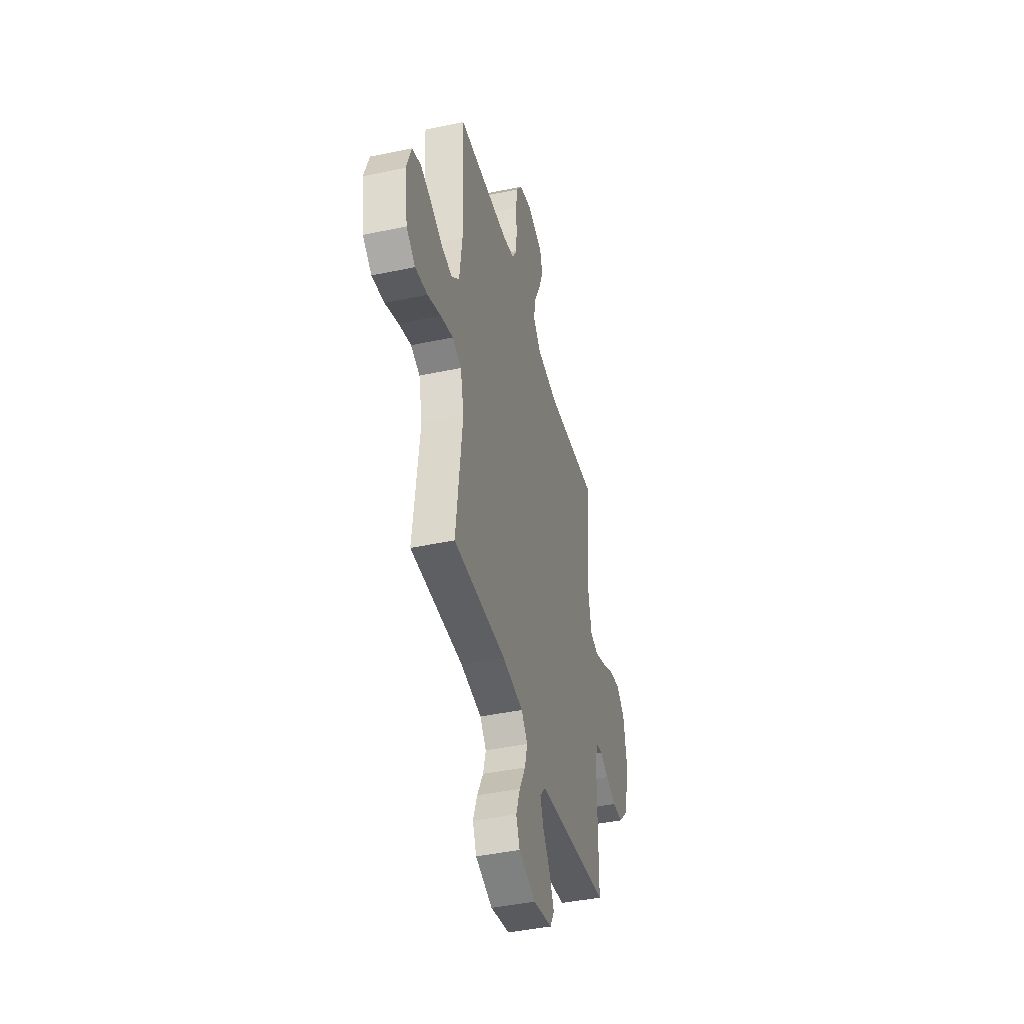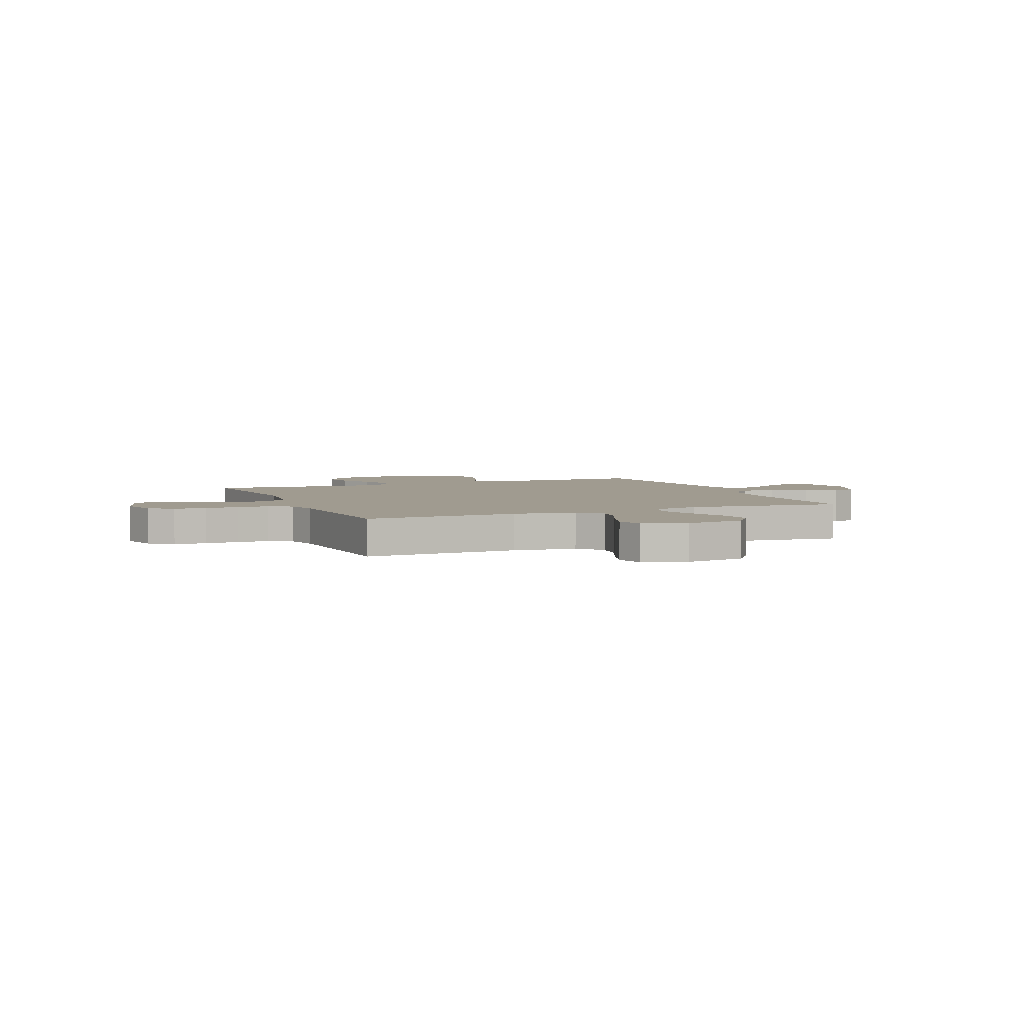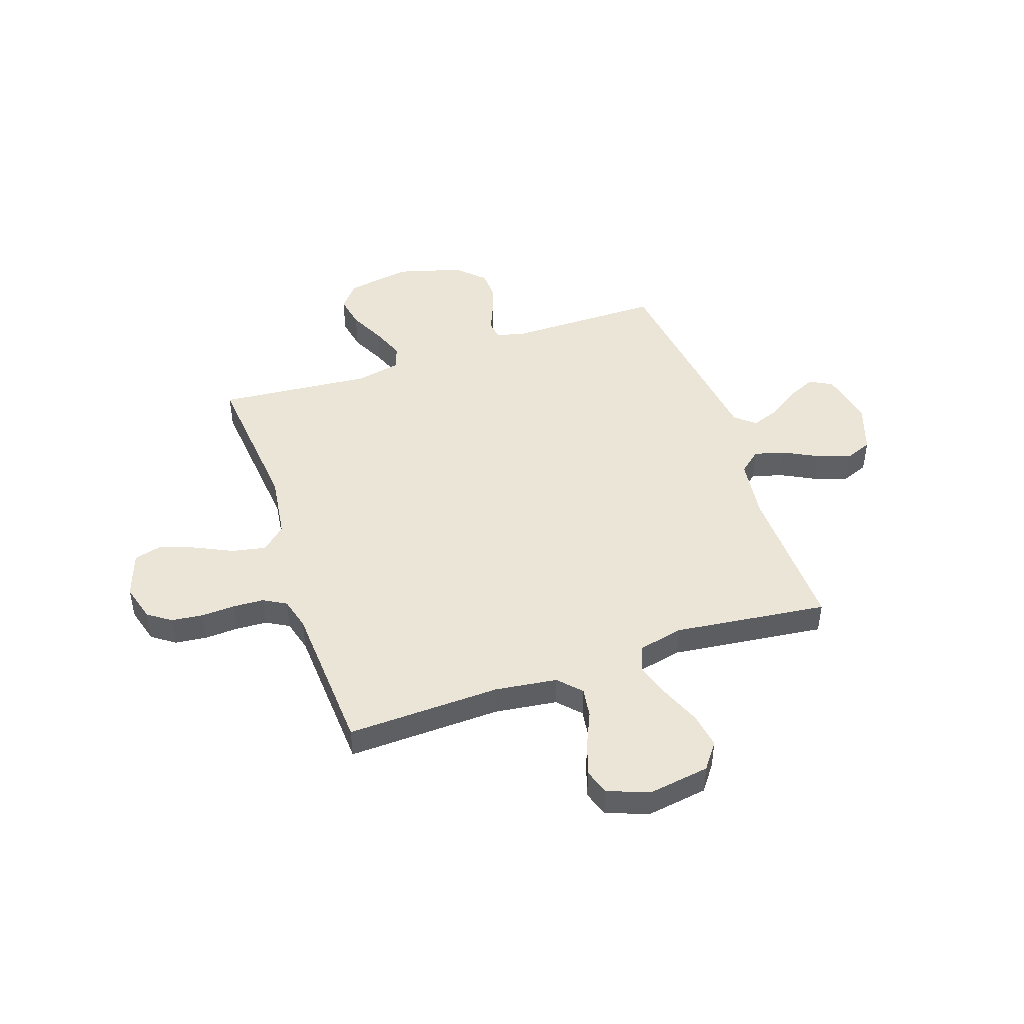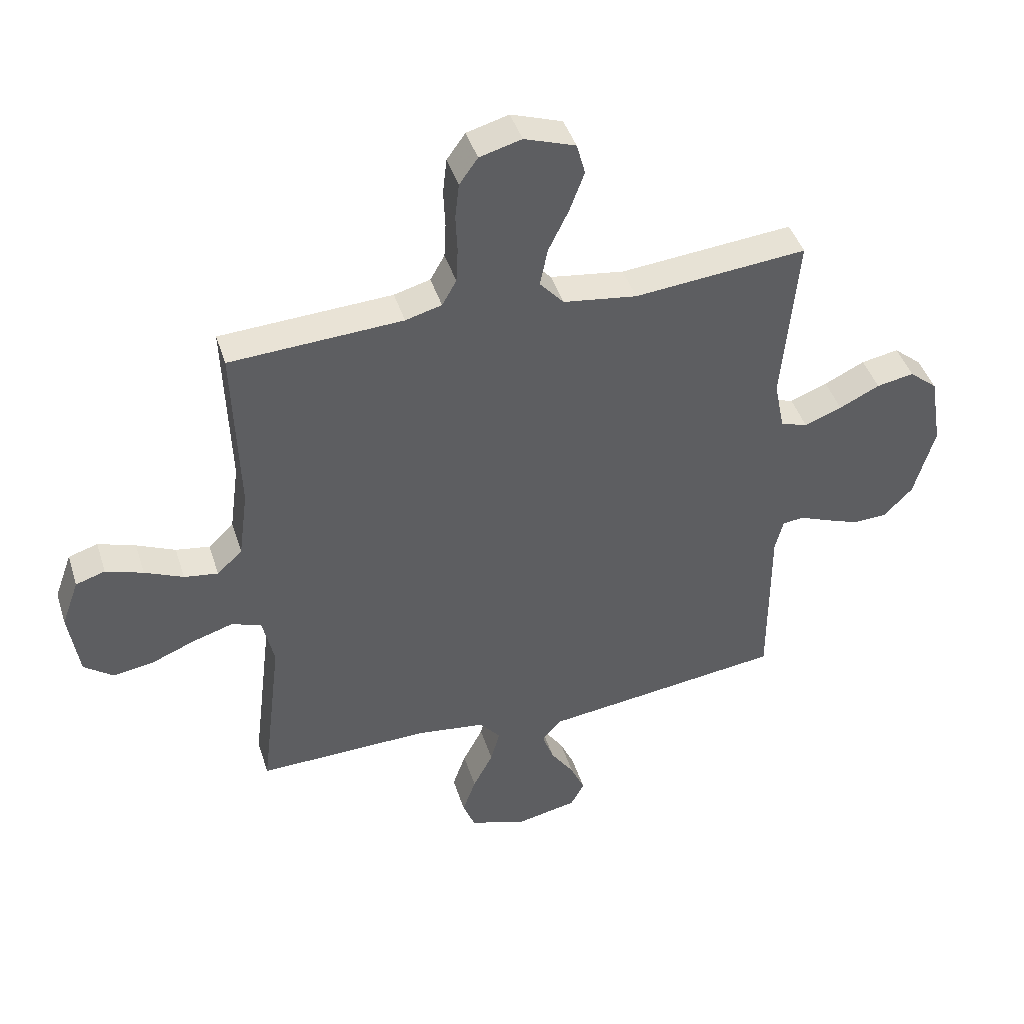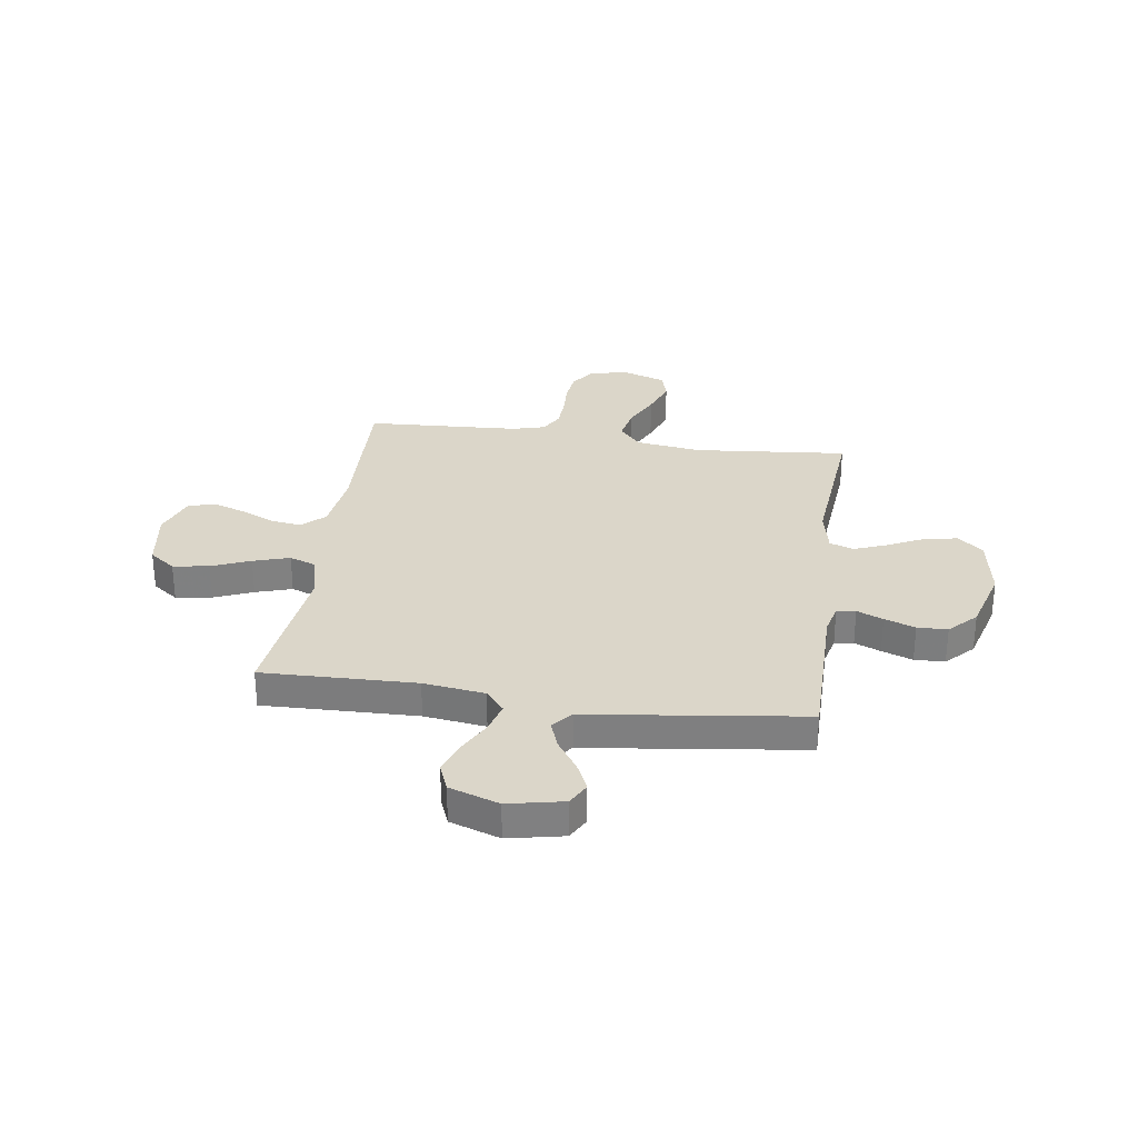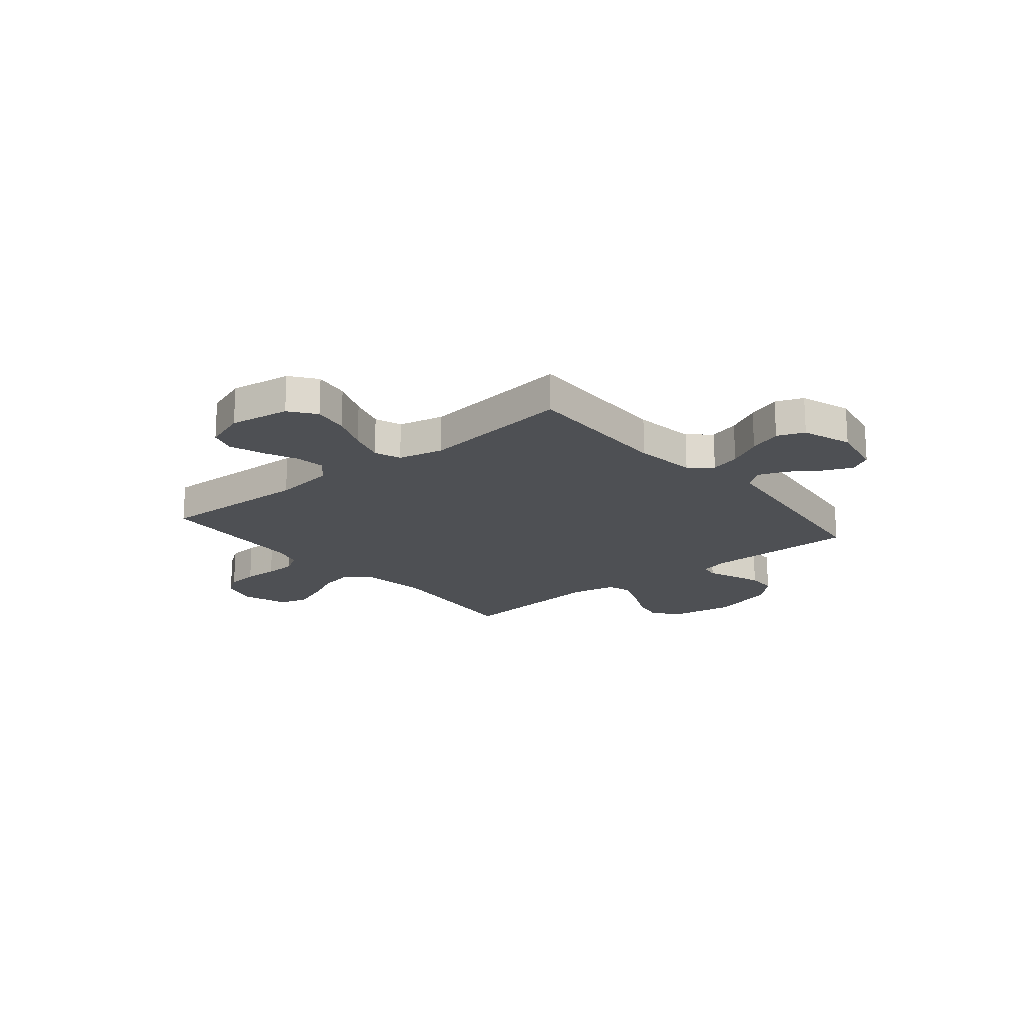
<metadata>
{"format":"obj","ext":"obj","renderer":"f3d","projection":"perspective","resolution":1024,"background":"white","views":[{"elev":-42.3,"azim":104.2,"up":"+Z"},{"elev":4.2,"azim":67.1,"up":"+Y"},{"elev":45.9,"azim":71.1,"up":"+Y"},{"elev":43.4,"azim":162.8,"up":"+Z"},{"elev":30.1,"azim":-171.9,"up":"+Y"},{"elev":-18.5,"azim":129.7,"up":"+Y"}]}
</metadata>
<code>
v -0.5 0.07 0.5
v -0.2 0.07 0.472
v -0.072 0.07 0.49
v -0.03 0.07 0.537
v -0.043 0.07 0.603
v -0.078 0.07 0.675
v -0.104 0.07 0.745
v -0.089 0.07 0.8
v 0 0.07 0.831
v 0.073 0.07 0.811
v 0.105 0.07 0.766
v 0.112 0.07 0.704
v 0.109 0.07 0.638
v 0.112 0.07 0.577
v 0.137 0.07 0.533
v 0.2 0.07 0.516
v 0.5 0.07 0.5
v 0.49 0.07 0.2
v 0.506 0.07 0.079
v 0.55 0.07 0.038
v 0.609 0.07 0.047
v 0.676 0.07 0.077
v 0.741 0.07 0.099
v 0.792 0.07 0.083
v 0.822 0.07 0
v 0.804 0.07 -0.118
v 0.753 0.07 -0.156
v 0.683 0.07 -0.145
v 0.607 0.07 -0.114
v 0.536 0.07 -0.092
v 0.484 0.07 -0.111
v 0.464 0.07 -0.2
v 0.5 0.07 -0.5
v 0.2 0.07 -0.493
v 0.08 0.07 -0.509
v 0.044 0.07 -0.552
v 0.06 0.07 -0.611
v 0.095 0.07 -0.678
v 0.118 0.07 -0.743
v 0.097 0.07 -0.796
v 0 0.07 -0.829
v -0.108 0.07 -0.807
v -0.132 0.07 -0.763
v -0.107 0.07 -0.707
v -0.066 0.07 -0.647
v -0.046 0.07 -0.592
v -0.079 0.07 -0.553
v -0.2 0.07 -0.538
v -0.5 0.07 -0.5
v -0.5 0.07 -0.2
v -0.514 0.07 -0.143
v -0.551 0.07 -0.138
v -0.602 0.07 -0.159
v -0.662 0.07 -0.181
v -0.721 0.07 -0.179
v -0.772 0.07 -0.127
v -0.808 0.07 0
v -0.787 0.07 0.126
v -0.738 0.07 0.167
v -0.673 0.07 0.155
v -0.603 0.07 0.121
v -0.538 0.07 0.096
v -0.491 0.07 0.112
v -0.473 0.07 0.2
v -0.5 0 0.5
v -0.2 0 0.472
v -0.072 0 0.49
v -0.03 0 0.537
v -0.043 0 0.603
v -0.078 0 0.675
v -0.104 0 0.745
v -0.089 0 0.8
v 0 0 0.831
v 0.073 0 0.811
v 0.105 0 0.766
v 0.112 0 0.704
v 0.109 0 0.638
v 0.112 0 0.577
v 0.137 0 0.533
v 0.2 0 0.516
v 0.5 0 0.5
v 0.49 0 0.2
v 0.506 0 0.079
v 0.55 0 0.038
v 0.609 0 0.047
v 0.676 0 0.077
v 0.741 0 0.099
v 0.792 0 0.083
v 0.822 0 0
v 0.804 0 -0.118
v 0.753 0 -0.156
v 0.683 0 -0.145
v 0.607 0 -0.114
v 0.536 0 -0.092
v 0.484 0 -0.111
v 0.464 0 -0.2
v 0.5 0 -0.5
v 0.2 0 -0.493
v 0.08 0 -0.509
v 0.044 0 -0.552
v 0.06 0 -0.611
v 0.095 0 -0.678
v 0.118 0 -0.743
v 0.097 0 -0.796
v 0 0 -0.829
v -0.108 0 -0.807
v -0.132 0 -0.763
v -0.107 0 -0.707
v -0.066 0 -0.647
v -0.046 0 -0.592
v -0.079 0 -0.553
v -0.2 0 -0.538
v -0.5 0 -0.5
v -0.5 0 -0.2
v -0.514 0 -0.143
v -0.551 0 -0.138
v -0.602 0 -0.159
v -0.662 0 -0.181
v -0.721 0 -0.179
v -0.772 0 -0.127
v -0.808 0 0
v -0.787 0 0.126
v -0.738 0 0.167
v -0.673 0 0.155
v -0.603 0 0.121
v -0.538 0 0.096
v -0.491 0 0.112
v -0.473 0 0.2
f 58 59 60 61
f 58 61 62
f 57 58 62
f 56 57 62 63
f 52 53 54 55
f 52 55 56 63
f 47 48 49 50
f 47 50 51
f 42 43 44 45
f 42 45 46
f 41 42 46
f 40 41 46
f 37 38 39 40
f 36 37 40 46
f 35 36 46 47
f 32 33 34
f 31 32 34 35
f 26 27 28 29
f 26 29 30
f 25 26 30
f 24 25 30
f 21 22 23 24
f 21 24 30 31
f 16 17 18
f 15 16 18 19
f 10 11 12 13
f 10 13 14
f 9 10 14
f 8 9 14
f 5 6 7 8
f 5 8 14 15
f 64 1 2
f 63 64 2 3
f 51 52 63 3
f 20 21 31 35
f 19 20 35 47
f 4 5 15 19
f 19 47 51
f 3 4 19 51
f 125 124 123 122
f 126 125 122
f 126 122 121
f 127 126 121 120
f 119 118 117 116
f 127 120 119 116
f 114 113 112 111
f 115 114 111
f 109 108 107 106
f 110 109 106
f 110 106 105
f 110 105 104
f 104 103 102 101
f 110 104 101 100
f 111 110 100 99
f 98 97 96
f 99 98 96 95
f 93 92 91 90
f 94 93 90
f 94 90 89
f 94 89 88
f 88 87 86 85
f 95 94 88 85
f 82 81 80
f 83 82 80 79
f 77 76 75 74
f 78 77 74
f 78 74 73
f 78 73 72
f 72 71 70 69
f 79 78 72 69
f 66 65 128
f 67 66 128 127
f 67 127 116 115
f 99 95 85 84
f 111 99 84 83
f 83 79 69 68
f 115 111 83
f 115 83 68 67
f 1 65 66 2
f 2 66 67 3
f 3 67 68 4
f 4 68 69 5
f 5 69 70 6
f 6 70 71 7
f 7 71 72 8
f 8 72 73 9
f 9 73 74 10
f 10 74 75 11
f 11 75 76 12
f 12 76 77 13
f 13 77 78 14
f 14 78 79 15
f 15 79 80 16
f 16 80 81 17
f 17 81 82 18
f 18 82 83 19
f 19 83 84 20
f 20 84 85 21
f 21 85 86 22
f 22 86 87 23
f 23 87 88 24
f 24 88 89 25
f 25 89 90 26
f 26 90 91 27
f 27 91 92 28
f 28 92 93 29
f 29 93 94 30
f 30 94 95 31
f 31 95 96 32
f 32 96 97 33
f 33 97 98 34
f 34 98 99 35
f 35 99 100 36
f 36 100 101 37
f 37 101 102 38
f 38 102 103 39
f 39 103 104 40
f 40 104 105 41
f 41 105 106 42
f 42 106 107 43
f 43 107 108 44
f 44 108 109 45
f 45 109 110 46
f 46 110 111 47
f 47 111 112 48
f 48 112 113 49
f 49 113 114 50
f 50 114 115 51
f 51 115 116 52
f 52 116 117 53
f 53 117 118 54
f 54 118 119 55
f 55 119 120 56
f 56 120 121 57
f 57 121 122 58
f 58 122 123 59
f 59 123 124 60
f 60 124 125 61
f 61 125 126 62
f 62 126 127 63
f 63 127 128 64
f 64 128 65 1

</code>
